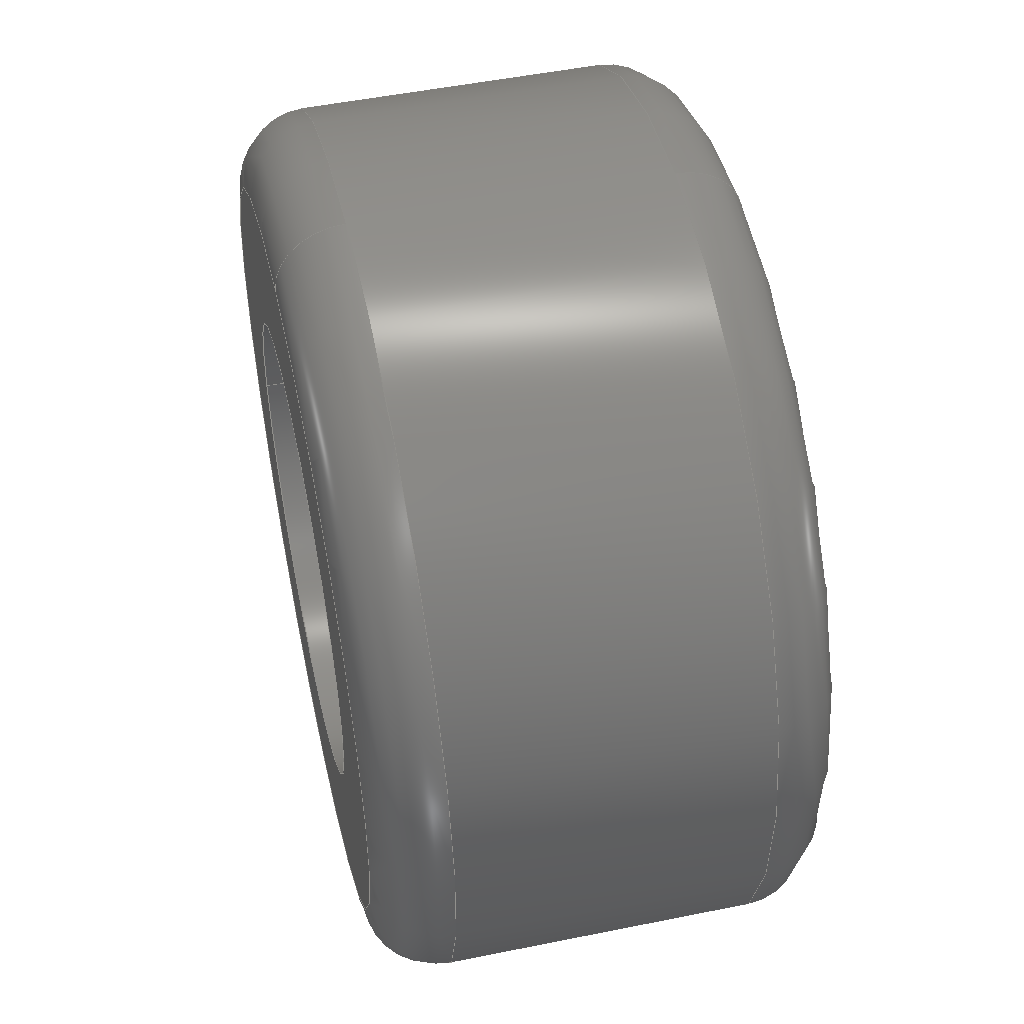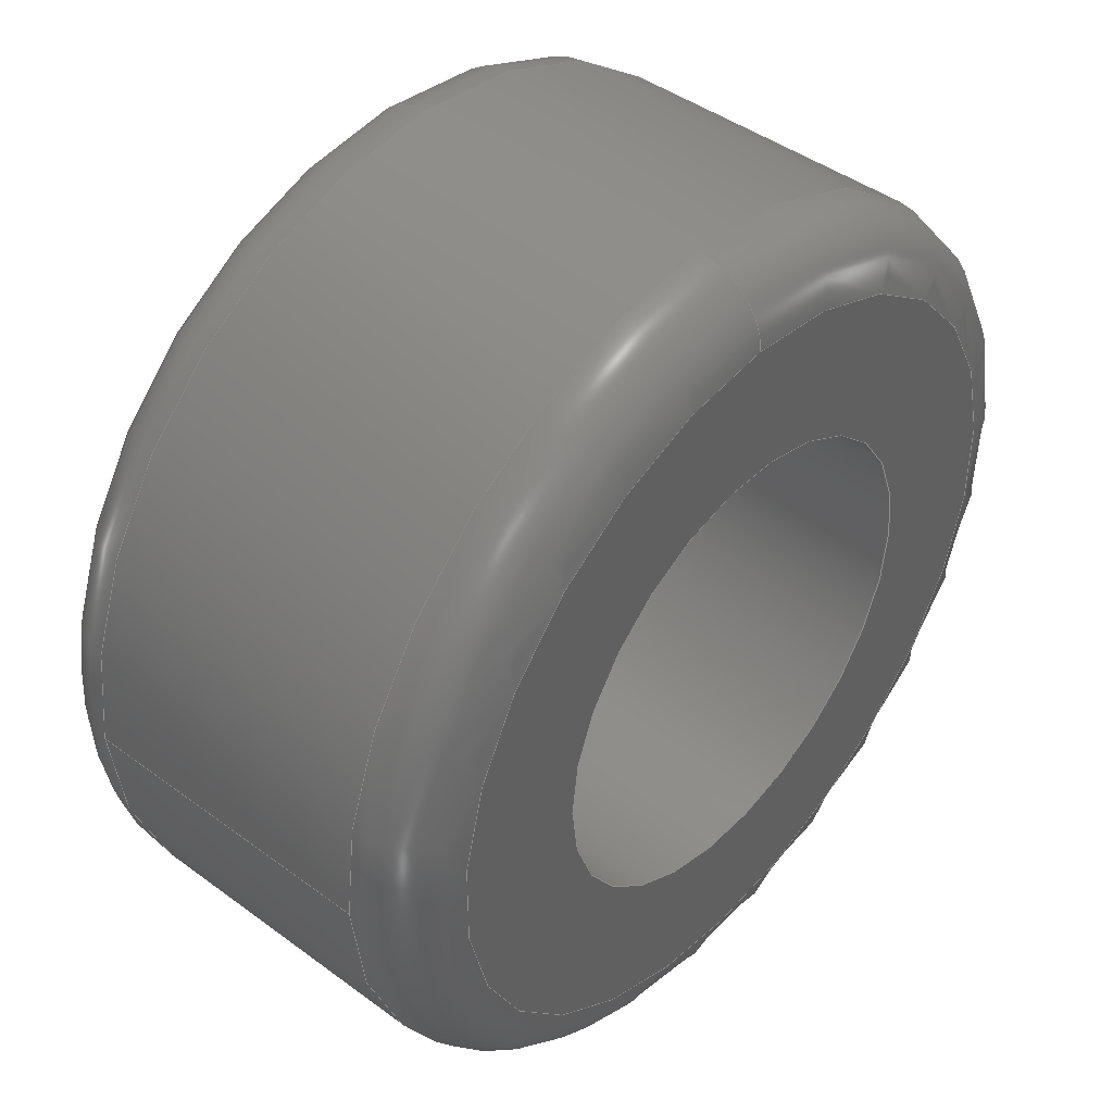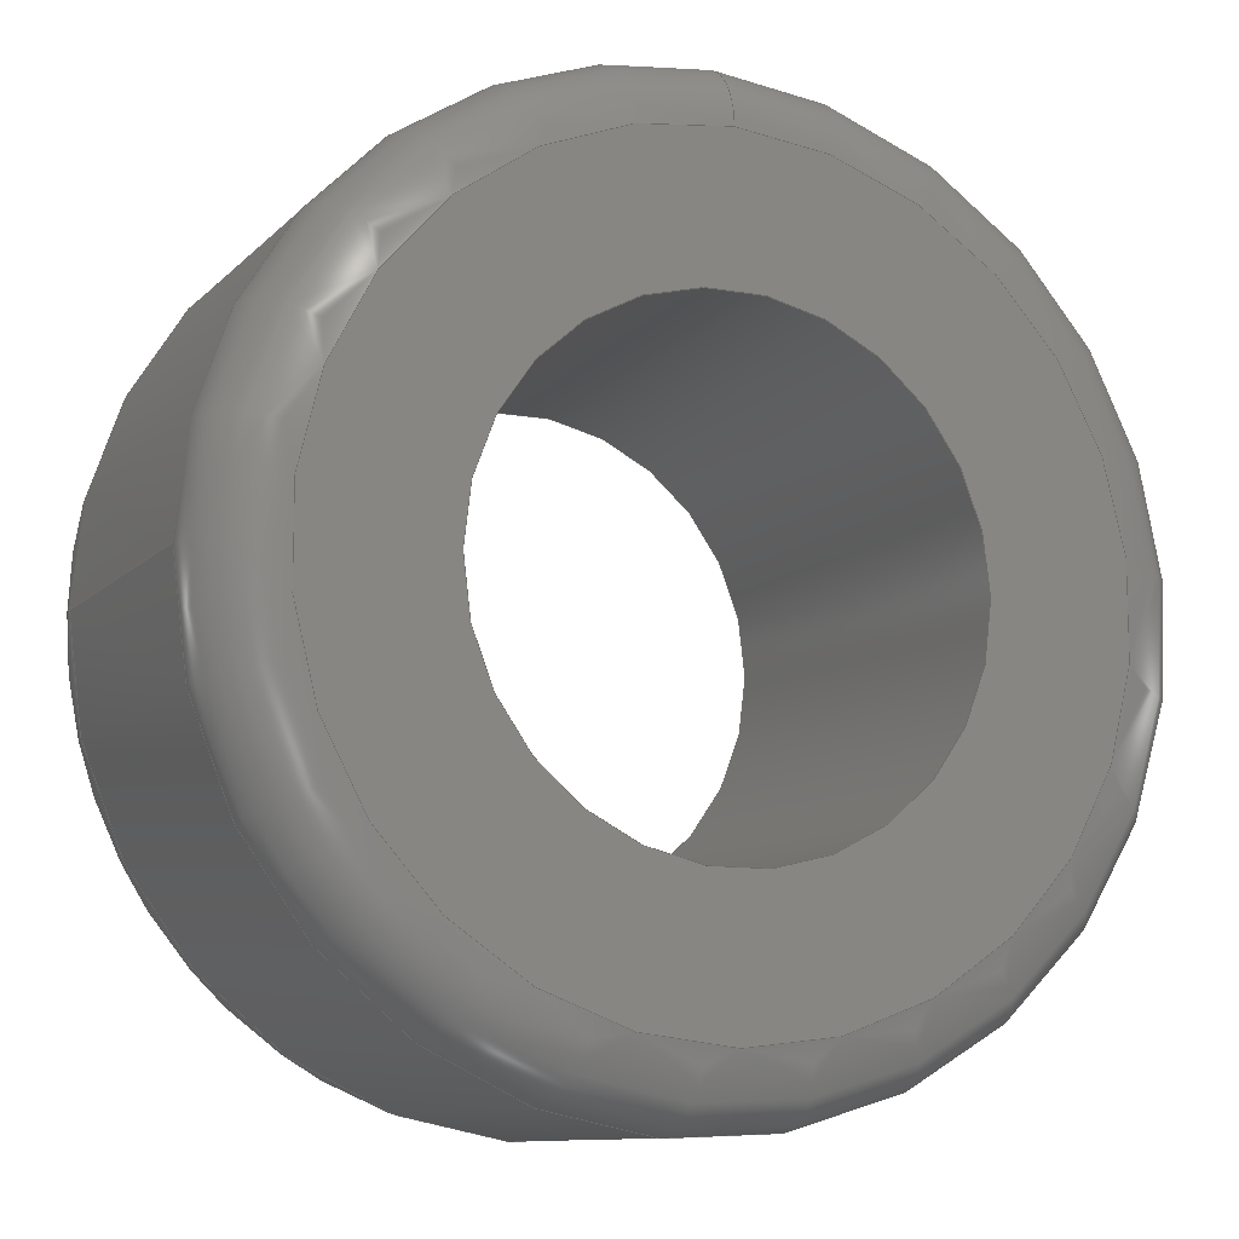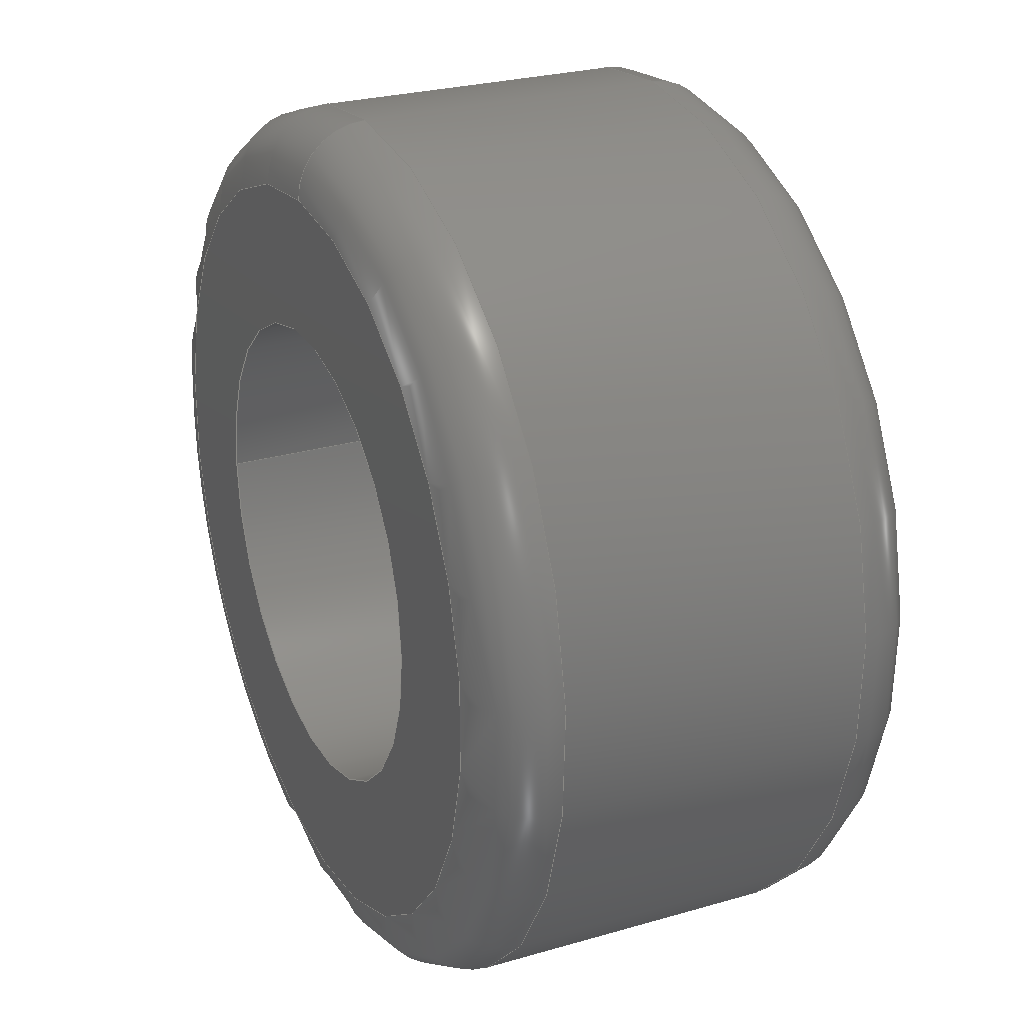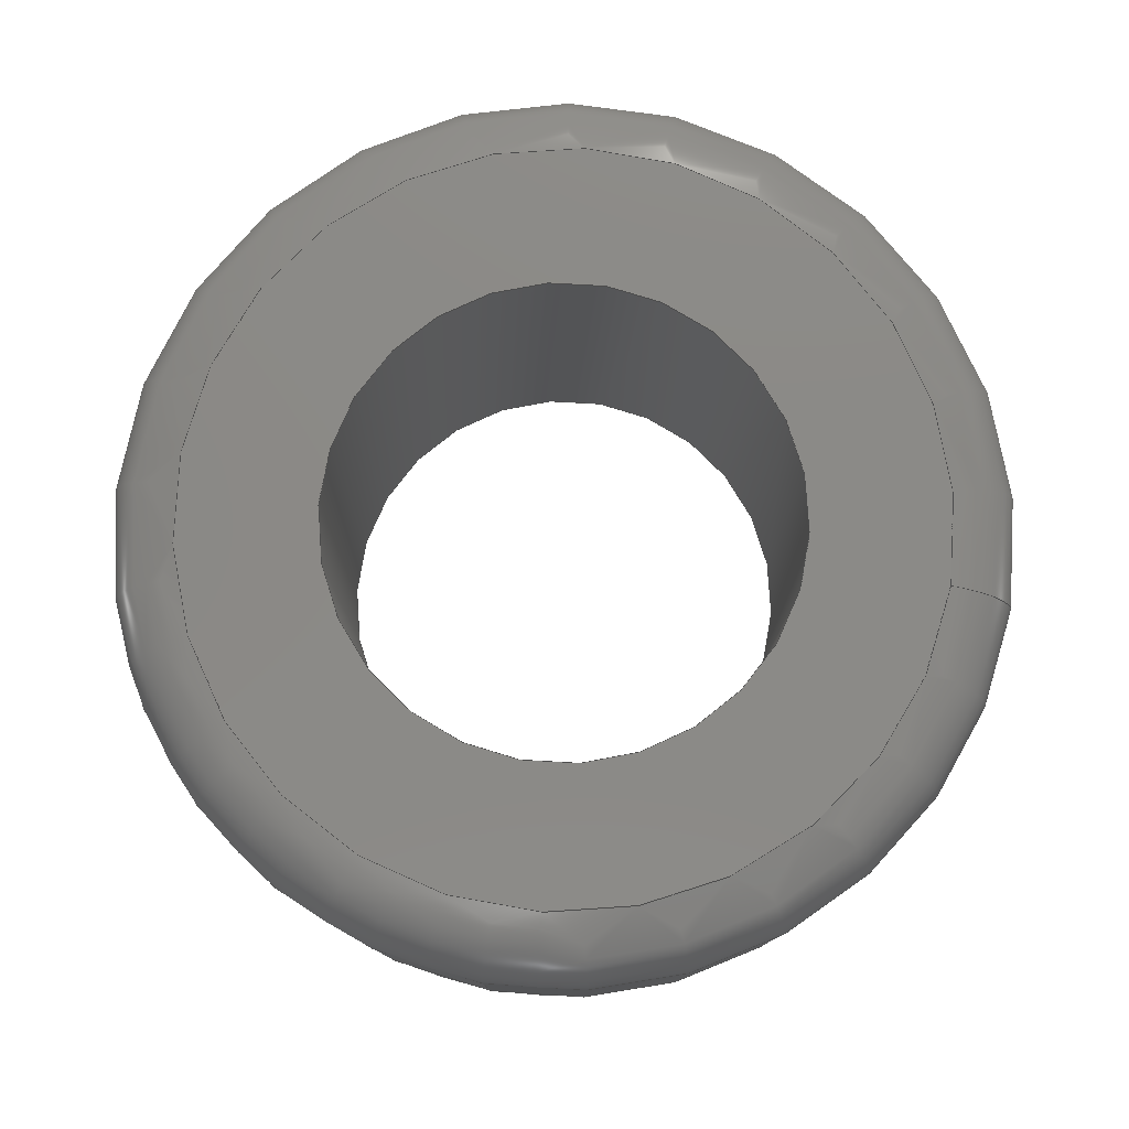
<metadata>
{"format":"step","ext":"step","renderer":"f3d","projection":"perspective","resolution":1024,"background":"white","views":[{"elev":50.0,"azim":77.4,"up":"+Z"},{"elev":43.9,"azim":-49.1,"up":"+Z"},{"elev":-10.5,"azim":-24.9,"up":"+Z"},{"elev":26.2,"azim":65.3,"up":"+Z"},{"elev":78.8,"azim":-79.9,"up":"+Y"}]}
</metadata>
<code>
ISO-10303-21;
DATA;
#1=MECHANICAL_DESIGN_GEOMETRIC_PRESENTATION_REPRESENTATION('',(#4),#176);
#2=SHAPE_REPRESENTATION_RELATIONSHIP('SRR','None',#182,#3);
#3=ADVANCED_BREP_SHAPE_REPRESENTATION('',(#5),#175);
#4=STYLED_ITEM('',(#192),#5);
#5=MANIFOLD_SOLID_BREP('L298N_spacer',#92);
#6=FACE_BOUND('',#25,.T.);
#7=FACE_BOUND('',#28,.T.);
#8=PLANE('',#102);
#9=PLANE('',#107);
#10=LINE('',#160,#12);
#11=LINE('',#172,#13);
#12=VECTOR('',#128,3.2);
#13=VECTOR('',#145,1.7);
#14=CYLINDRICAL_SURFACE('',#99,3.2);
#15=CYLINDRICAL_SURFACE('',#109,1.7);
#16=FACE_OUTER_BOUND('',#22,.T.);
#17=FACE_OUTER_BOUND('',#23,.T.);
#18=FACE_OUTER_BOUND('',#24,.T.);
#19=FACE_OUTER_BOUND('',#26,.T.);
#20=FACE_OUTER_BOUND('',#27,.T.);
#21=FACE_OUTER_BOUND('',#29,.T.);
#22=EDGE_LOOP('',(#60,#61,#62,#63,#64));
#23=EDGE_LOOP('',(#65,#66,#67,#68,#69,#70));
#24=EDGE_LOOP('',(#71));
#25=EDGE_LOOP('',(#72));
#26=EDGE_LOOP('',(#73,#74,#75,#76,#77));
#27=EDGE_LOOP('',(#78));
#28=EDGE_LOOP('',(#79));
#29=EDGE_LOOP('',(#80,#81,#82,#83));
#30=CIRCLE('',#95,3.2);
#31=CIRCLE('',#96,0.5);
#32=CIRCLE('',#97,2.7);
#33=CIRCLE('',#98,3.2);
#34=CIRCLE('',#100,3.2);
#35=CIRCLE('',#101,3.2);
#36=CIRCLE('',#103,1.7);
#37=CIRCLE('',#105,2.7);
#38=CIRCLE('',#106,0.5);
#39=CIRCLE('',#108,1.7);
#40=VERTEX_POINT('',#148);
#41=VERTEX_POINT('',#149);
#42=VERTEX_POINT('',#151);
#43=VERTEX_POINT('',#156);
#44=VERTEX_POINT('',#157);
#45=VERTEX_POINT('',#162);
#46=VERTEX_POINT('',#165);
#47=VERTEX_POINT('',#169);
#48=EDGE_CURVE('',#40,#41,#30,.T.);
#49=EDGE_CURVE('',#41,#42,#31,.T.);
#50=EDGE_CURVE('',#42,#42,#32,.T.);
#51=EDGE_CURVE('',#41,#40,#33,.T.);
#52=EDGE_CURVE('',#43,#44,#34,.T.);
#53=EDGE_CURVE('',#44,#43,#35,.T.);
#54=EDGE_CURVE('',#44,#40,#10,.T.);
#55=EDGE_CURVE('',#45,#45,#36,.T.);
#56=EDGE_CURVE('',#46,#46,#37,.T.);
#57=EDGE_CURVE('',#46,#43,#38,.T.);
#58=EDGE_CURVE('',#47,#47,#39,.T.);
#59=EDGE_CURVE('',#47,#45,#11,.T.);
#60=ORIENTED_EDGE('',*,*,#48,.T.);
#61=ORIENTED_EDGE('',*,*,#49,.T.);
#62=ORIENTED_EDGE('',*,*,#50,.T.);
#63=ORIENTED_EDGE('',*,*,#49,.F.);
#64=ORIENTED_EDGE('',*,*,#51,.T.);
#65=ORIENTED_EDGE('',*,*,#52,.F.);
#66=ORIENTED_EDGE('',*,*,#53,.F.);
#67=ORIENTED_EDGE('',*,*,#54,.T.);
#68=ORIENTED_EDGE('',*,*,#51,.F.);
#69=ORIENTED_EDGE('',*,*,#48,.F.);
#70=ORIENTED_EDGE('',*,*,#54,.F.);
#71=ORIENTED_EDGE('',*,*,#50,.F.);
#72=ORIENTED_EDGE('',*,*,#55,.T.);
#73=ORIENTED_EDGE('',*,*,#56,.T.);
#74=ORIENTED_EDGE('',*,*,#57,.T.);
#75=ORIENTED_EDGE('',*,*,#52,.T.);
#76=ORIENTED_EDGE('',*,*,#53,.T.);
#77=ORIENTED_EDGE('',*,*,#57,.F.);
#78=ORIENTED_EDGE('',*,*,#56,.F.);
#79=ORIENTED_EDGE('',*,*,#58,.T.);
#80=ORIENTED_EDGE('',*,*,#58,.F.);
#81=ORIENTED_EDGE('',*,*,#59,.T.);
#82=ORIENTED_EDGE('',*,*,#55,.F.);
#83=ORIENTED_EDGE('',*,*,#59,.F.);
#84=TOROIDAL_SURFACE('',#94,2.7,0.5);
#85=TOROIDAL_SURFACE('',#104,2.7,0.5);
#86=ADVANCED_FACE('',(#16),#84,.T.);
#87=ADVANCED_FACE('',(#17),#14,.T.);
#88=ADVANCED_FACE('',(#18,#6),#8,.F.);
#89=ADVANCED_FACE('',(#19),#85,.T.);
#90=ADVANCED_FACE('',(#20,#7),#9,.T.);
#91=ADVANCED_FACE('',(#21),#15,.F.);
#92=CLOSED_SHELL('',(#86,#87,#88,#89,#90,#91));
#93=AXIS2_PLACEMENT_3D('',#146,#110,#111);
#94=AXIS2_PLACEMENT_3D('',#147,#112,#113);
#95=AXIS2_PLACEMENT_3D('',#150,#114,#115);
#96=AXIS2_PLACEMENT_3D('',#152,#116,#117);
#97=AXIS2_PLACEMENT_3D('',#153,#118,#119);
#98=AXIS2_PLACEMENT_3D('',#154,#120,#121);
#99=AXIS2_PLACEMENT_3D('',#155,#122,#123);
#100=AXIS2_PLACEMENT_3D('',#158,#124,#125);
#101=AXIS2_PLACEMENT_3D('',#159,#126,#127);
#102=AXIS2_PLACEMENT_3D('',#161,#129,#130);
#103=AXIS2_PLACEMENT_3D('',#163,#131,#132);
#104=AXIS2_PLACEMENT_3D('',#164,#133,#134);
#105=AXIS2_PLACEMENT_3D('',#166,#135,#136);
#106=AXIS2_PLACEMENT_3D('',#167,#137,#138);
#107=AXIS2_PLACEMENT_3D('',#168,#139,#140);
#108=AXIS2_PLACEMENT_3D('',#170,#141,#142);
#109=AXIS2_PLACEMENT_3D('',#171,#143,#144);
#110=DIRECTION('axis',(0,0,1));
#111=DIRECTION('refdir',(1,0,0));
#112=DIRECTION('center_axis',(5.551e-17,-1,2.228e-30));
#113=DIRECTION('ref_axis',(0,0,-1));
#114=DIRECTION('center_axis',(-5.551e-17,1,-2.228e-30));
#115=DIRECTION('ref_axis',(0.92,4.337e-17,-0.392));
#116=DIRECTION('center_axis',(-1,-5.551e-17,0));
#117=DIRECTION('ref_axis',(0,0,1));
#118=DIRECTION('center_axis',(5.551e-17,-1,2.228e-30));
#119=DIRECTION('ref_axis',(0.92,5.107e-17,-0.392));
#120=DIRECTION('center_axis',(-5.551e-17,1,-2.228e-30));
#121=DIRECTION('ref_axis',(0.92,4.337e-17,-0.392));
#122=DIRECTION('center_axis',(0,-1,0));
#123=DIRECTION('ref_axis',(1,0,0));
#124=DIRECTION('center_axis',(5.551e-17,-1,2.228e-30));
#125=DIRECTION('ref_axis',(0.92,4.337e-17,-0.392));
#126=DIRECTION('center_axis',(5.551e-17,-1,2.228e-30));
#127=DIRECTION('ref_axis',(0.92,4.337e-17,-0.392));
#128=DIRECTION('',(0,1,0));
#129=DIRECTION('center_axis',(5.551e-17,-1,2.228e-30));
#130=DIRECTION('ref_axis',(1,5.551e-17,0));
#131=DIRECTION('center_axis',(5.551e-17,-1,2.228e-30));
#132=DIRECTION('ref_axis',(1,5.551e-17,0));
#133=DIRECTION('center_axis',(5.551e-17,-1,2.228e-30));
#134=DIRECTION('ref_axis',(0,0,-1));
#135=DIRECTION('center_axis',(-5.551e-17,1,-2.228e-30));
#136=DIRECTION('ref_axis',(0.92,5.107e-17,-0.392));
#137=DIRECTION('center_axis',(-1,-5.551e-17,0));
#138=DIRECTION('ref_axis',(0,0,1));
#139=DIRECTION('center_axis',(5.551e-17,-1,2.228e-30));
#140=DIRECTION('ref_axis',(1,5.551e-17,0));
#141=DIRECTION('center_axis',(-5.551e-17,1,-2.228e-30));
#142=DIRECTION('ref_axis',(1,5.551e-17,0));
#143=DIRECTION('center_axis',(0,-1,0));
#144=DIRECTION('ref_axis',(1,0,0));
#145=DIRECTION('',(0,1,0));
#146=CARTESIAN_POINT('',(0,0,0));
#147=CARTESIAN_POINT('Origin',(-34.44,-8.795,-38.03));
#148=CARTESIAN_POINT('',(-37.64,-8.795,-38.03));
#149=CARTESIAN_POINT('',(-34.44,-8.795,-34.83));
#150=CARTESIAN_POINT('Origin',(-34.44,-8.795,-38.03));
#151=CARTESIAN_POINT('',(-34.44,-8.295,-35.33));
#152=CARTESIAN_POINT('Origin',(-34.44,-8.795,-35.33));
#153=CARTESIAN_POINT('Origin',(-34.44,-8.295,-38.03));
#154=CARTESIAN_POINT('Origin',(-34.44,-8.795,-38.03));
#155=CARTESIAN_POINT('Origin',(-34.44,-8.295,-38.03));
#156=CARTESIAN_POINT('',(-34.44,-10.99,-34.83));
#157=CARTESIAN_POINT('',(-37.64,-10.99,-38.03));
#158=CARTESIAN_POINT('Origin',(-34.44,-10.99,-38.03));
#159=CARTESIAN_POINT('Origin',(-34.44,-10.99,-38.03));
#160=CARTESIAN_POINT('',(-37.64,-8.295,-38.03));
#161=CARTESIAN_POINT('Origin',(-16.02,-8.295,-56.5));
#162=CARTESIAN_POINT('',(-36.14,-8.295,-38.03));
#163=CARTESIAN_POINT('Origin',(-34.44,-8.295,-38.03));
#164=CARTESIAN_POINT('Origin',(-34.44,-10.99,-38.03));
#165=CARTESIAN_POINT('',(-34.44,-11.49,-35.33));
#166=CARTESIAN_POINT('Origin',(-34.44,-11.49,-38.03));
#167=CARTESIAN_POINT('Origin',(-34.44,-10.99,-35.33));
#168=CARTESIAN_POINT('Origin',(-16.02,-11.49,-56.5));
#169=CARTESIAN_POINT('',(-36.14,-11.49,-38.03));
#170=CARTESIAN_POINT('Origin',(-34.44,-11.49,-38.03));
#171=CARTESIAN_POINT('Origin',(-34.44,-8.295,-38.03));
#172=CARTESIAN_POINT('',(-36.14,-8.295,-38.03));
#173=UNCERTAINTY_MEASURE_WITH_UNIT(LENGTH_MEASURE(0.01),#177,
'DISTANCE_ACCURACY_VALUE',
'Maximum model space distance between geometric entities at asserted c
onnectivities');
#174=UNCERTAINTY_MEASURE_WITH_UNIT(LENGTH_MEASURE(0.01),#177,
'DISTANCE_ACCURACY_VALUE',
'Maximum model space distance between geometric entities at asserted c
onnectivities');
#175=(
GEOMETRIC_REPRESENTATION_CONTEXT(3)
GLOBAL_UNCERTAINTY_ASSIGNED_CONTEXT((#173))
GLOBAL_UNIT_ASSIGNED_CONTEXT((#177,#178,#179))
REPRESENTATION_CONTEXT('','3D')
);
#176=(
GEOMETRIC_REPRESENTATION_CONTEXT(3)
GLOBAL_UNCERTAINTY_ASSIGNED_CONTEXT((#174))
GLOBAL_UNIT_ASSIGNED_CONTEXT((#177,#178,#179))
REPRESENTATION_CONTEXT('','3D')
);
#177=(
LENGTH_UNIT()
NAMED_UNIT(*)
SI_UNIT(.MILLI.,.METRE.)
);
#178=(
NAMED_UNIT(*)
PLANE_ANGLE_UNIT()
SI_UNIT($,.RADIAN.)
);
#179=(
NAMED_UNIT(*)
SI_UNIT($,.STERADIAN.)
SOLID_ANGLE_UNIT()
);
#180=SHAPE_DEFINITION_REPRESENTATION(#181,#182);
#181=PRODUCT_DEFINITION_SHAPE('',$,#184);
#182=SHAPE_REPRESENTATION('',(#93),#175);
#183=PRODUCT_DEFINITION_CONTEXT('part definition',#188,'design');
#184=PRODUCT_DEFINITION('Rover','Rover v125',#185,#183);
#185=PRODUCT_DEFINITION_FORMATION('',$,#190);
#186=PRODUCT_RELATED_PRODUCT_CATEGORY('Rover v125','Rover v125',(#190));
#187=APPLICATION_PROTOCOL_DEFINITION('international standard',
'automotive_design',2009,#188);
#188=APPLICATION_CONTEXT(
'Core Data for Automotive Mechanical Design Process');
#189=PRODUCT_CONTEXT('part definition',#188,'mechanical');
#190=PRODUCT('Rover','Rover v125',$,(#189));
#191=PRESENTATION_STYLE_ASSIGNMENT((#197));
#192=PRESENTATION_STYLE_ASSIGNMENT((#198));
#193=PRESENTATION_STYLE_ASSIGNMENT((#199));
#194=PRESENTATION_STYLE_ASSIGNMENT((#200));
#195=PRESENTATION_STYLE_ASSIGNMENT((#201));
#196=PRESENTATION_STYLE_ASSIGNMENT((#202));
#197=SURFACE_STYLE_USAGE(.BOTH.,#203);
#198=SURFACE_STYLE_USAGE(.BOTH.,#204);
#199=SURFACE_STYLE_USAGE(.BOTH.,#205);
#200=SURFACE_STYLE_USAGE(.BOTH.,#206);
#201=SURFACE_STYLE_USAGE(.BOTH.,#207);
#202=SURFACE_STYLE_USAGE(.BOTH.,#208);
#203=SURFACE_SIDE_STYLE('',(#209));
#204=SURFACE_SIDE_STYLE('',(#210));
#205=SURFACE_SIDE_STYLE('',(#211));
#206=SURFACE_SIDE_STYLE('',(#212));
#207=SURFACE_SIDE_STYLE('',(#213));
#208=SURFACE_SIDE_STYLE('',(#214));
#209=SURFACE_STYLE_FILL_AREA(#215);
#210=SURFACE_STYLE_FILL_AREA(#216);
#211=SURFACE_STYLE_FILL_AREA(#217);
#212=SURFACE_STYLE_FILL_AREA(#218);
#213=SURFACE_STYLE_FILL_AREA(#219);
#214=SURFACE_STYLE_FILL_AREA(#220);
#215=FILL_AREA_STYLE('Plastic - Matte (Yellow)',(#221));
#216=FILL_AREA_STYLE('Steel - Satin',(#222));
#217=FILL_AREA_STYLE('Plastic - Matte (Black)',(#223));
#218=FILL_AREA_STYLE('Plastic - Matte (Red)',(#224));
#219=FILL_AREA_STYLE('Plastic - Matte (Blue)',(#225));
#220=FILL_AREA_STYLE('Opaque(204,204,204)',(#226));
#221=FILL_AREA_STYLE_COLOUR('Plastic - Matte (Yellow)',#227);
#222=FILL_AREA_STYLE_COLOUR('Steel - Satin',#228);
#223=FILL_AREA_STYLE_COLOUR('Plastic - Matte (Black)',#229);
#224=FILL_AREA_STYLE_COLOUR('Plastic - Matte (Red)',#230);
#225=FILL_AREA_STYLE_COLOUR('Plastic - Matte (Blue)',#231);
#226=FILL_AREA_STYLE_COLOUR('Opaque(204,204,204)',#232);
#227=COLOUR_RGB('Plastic - Matte (Yellow)',0.9098,0.6784,
0.1373);
#228=COLOUR_RGB('Steel - Satin',0.6275,0.6275,0.6275);
#229=COLOUR_RGB('Plastic - Matte (Black)',0.09804,0.09804,
0.09804);
#230=COLOUR_RGB('Plastic - Matte (Red)',0.7686,0.2078,
0.1529);
#231=COLOUR_RGB('Plastic - Matte (Blue)',0.1882,0.2314,
0.5882);
#232=COLOUR_RGB('Opaque(204,204,204)',0.8,0.8,0.8);
ENDSEC;
END-ISO-10303-21;

</code>
